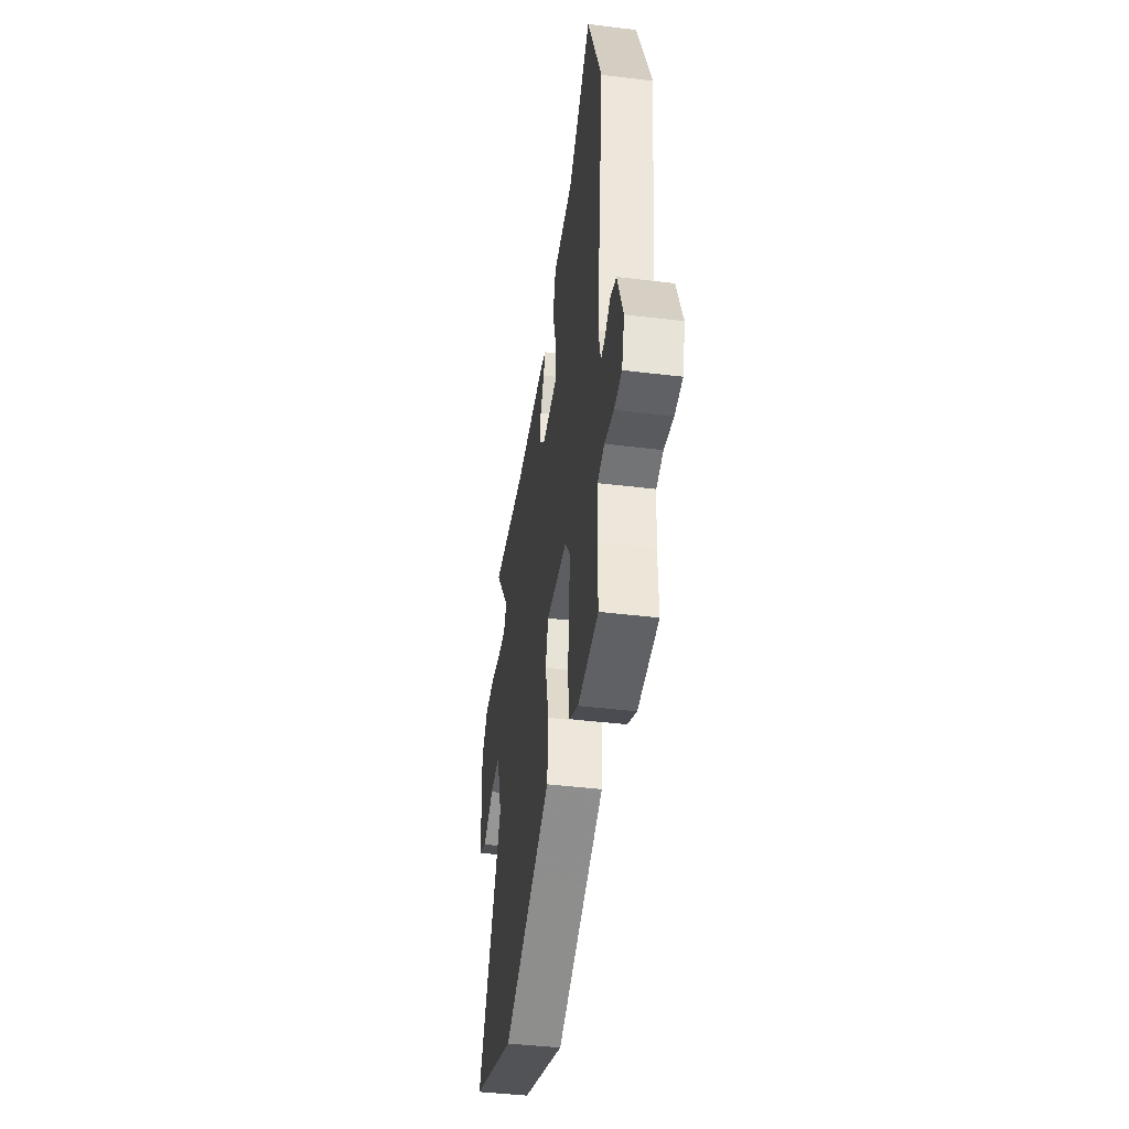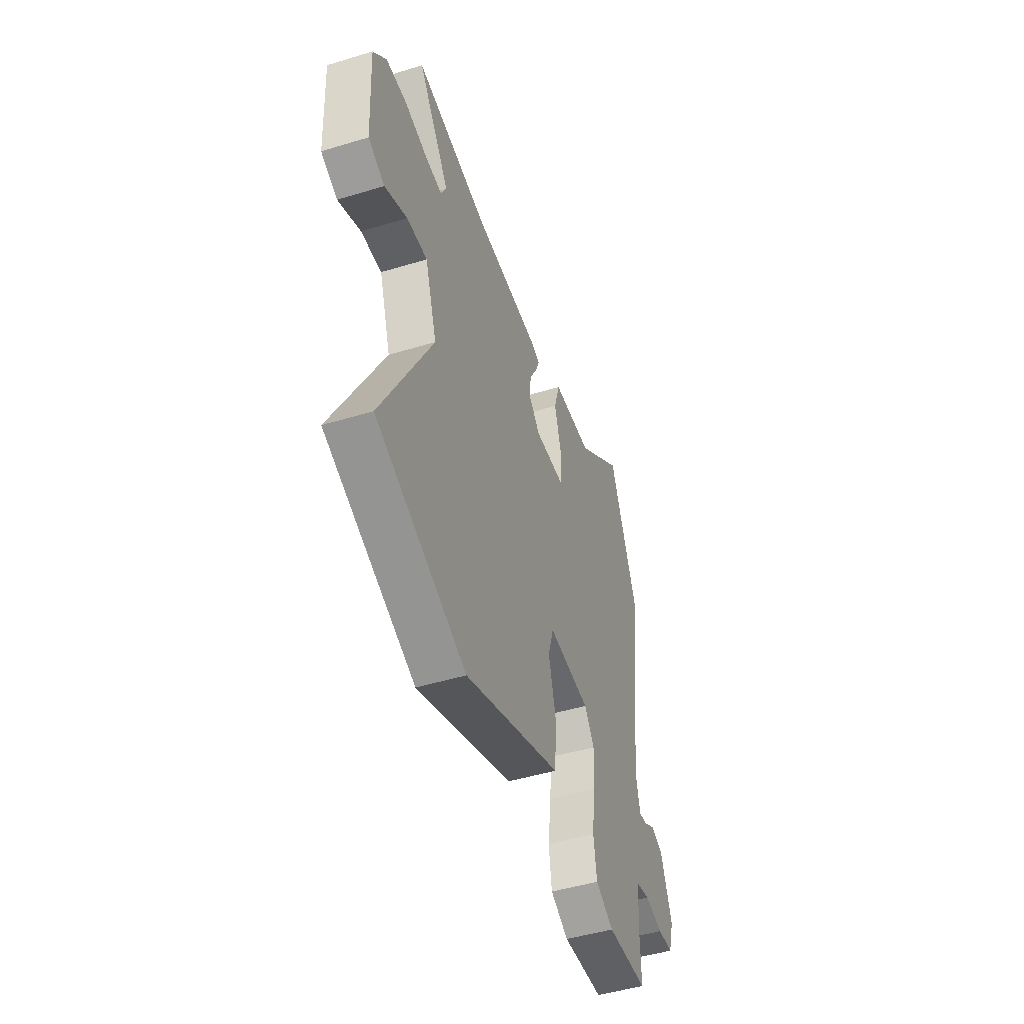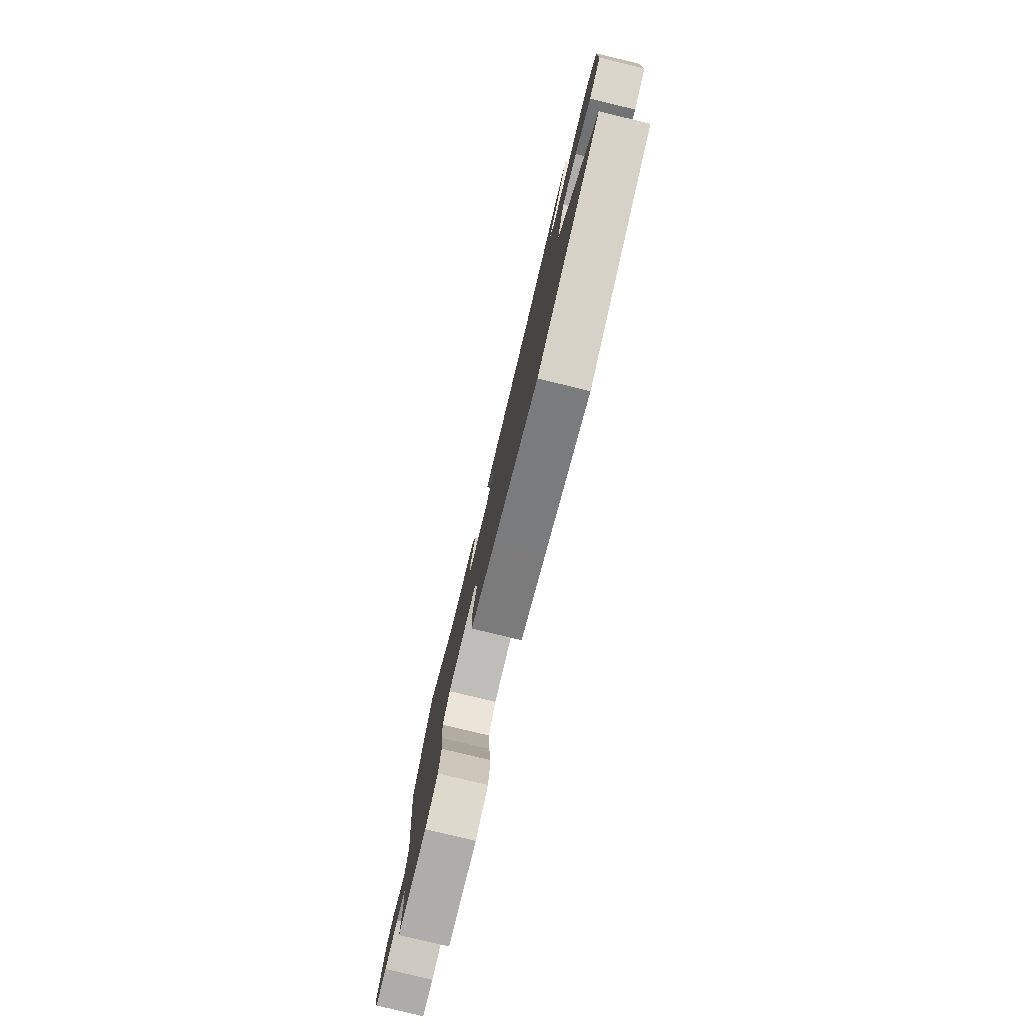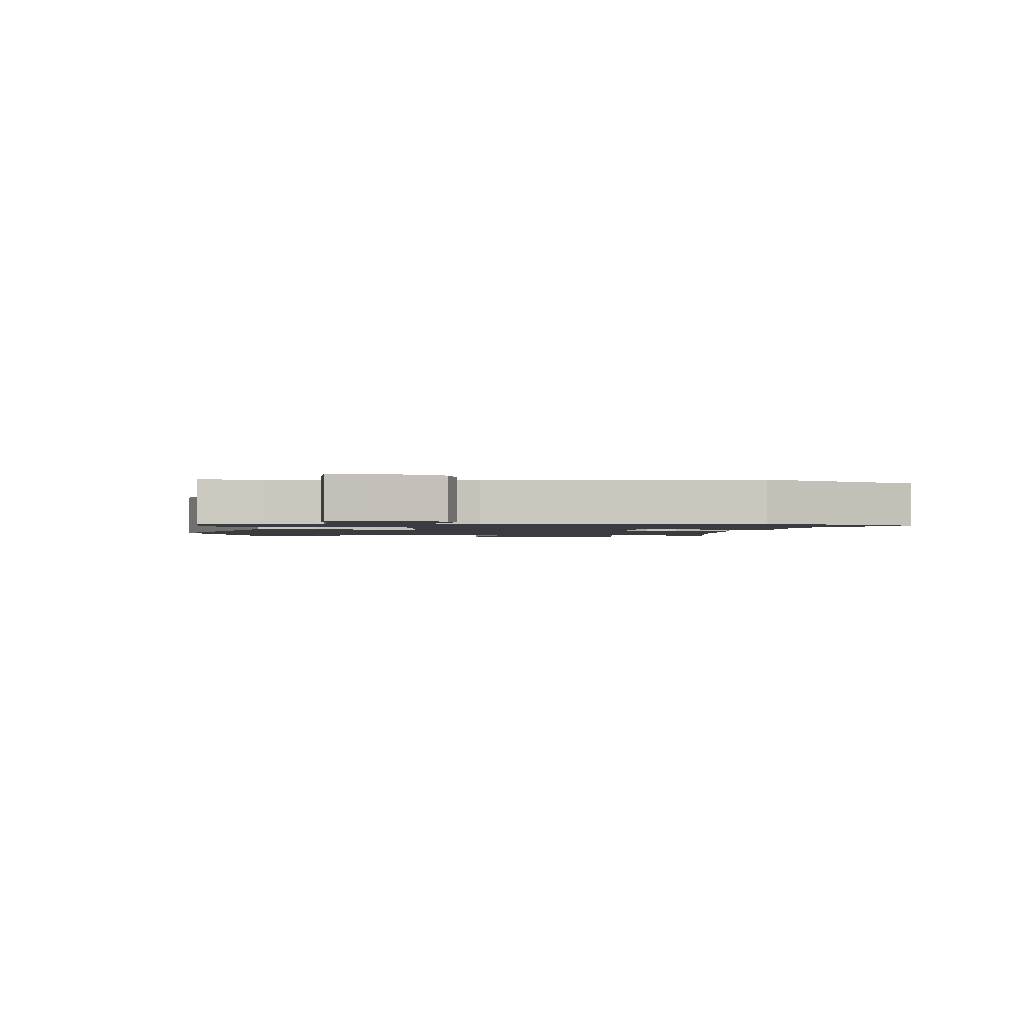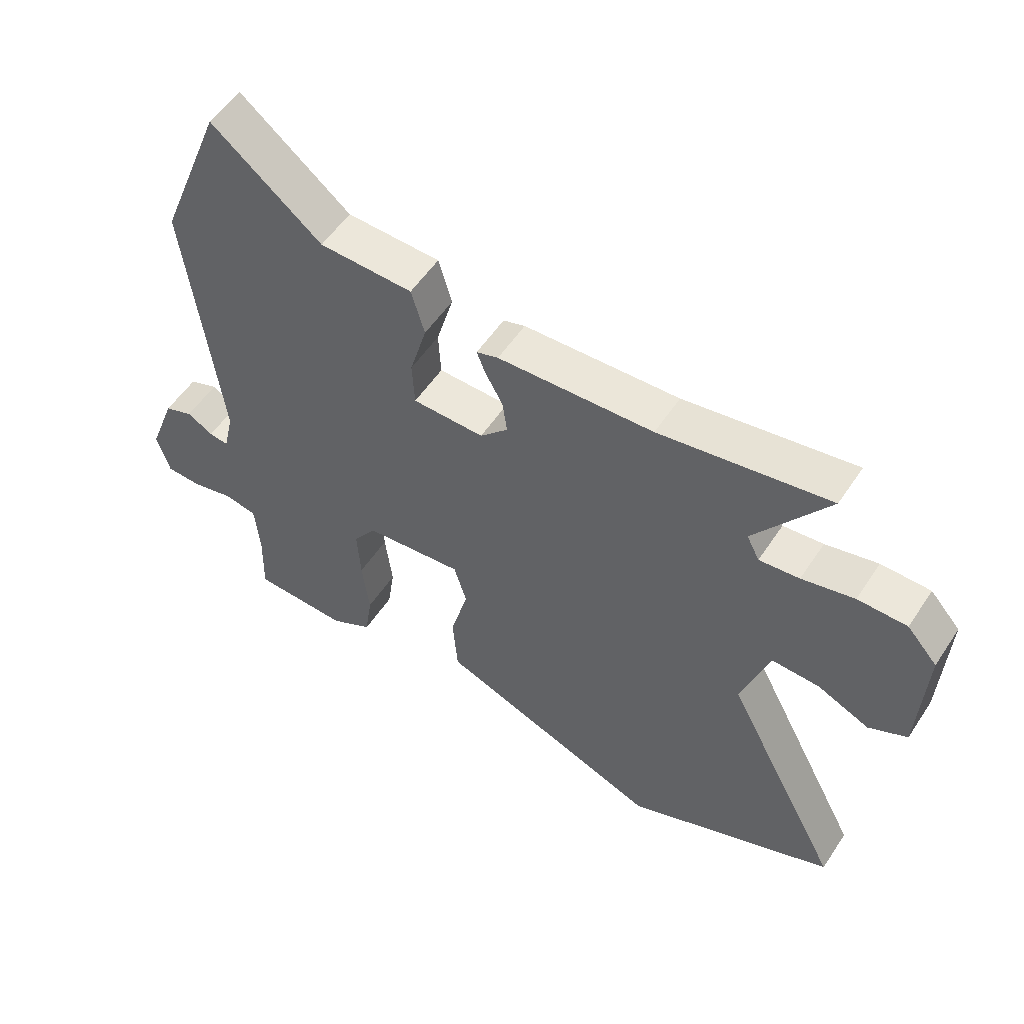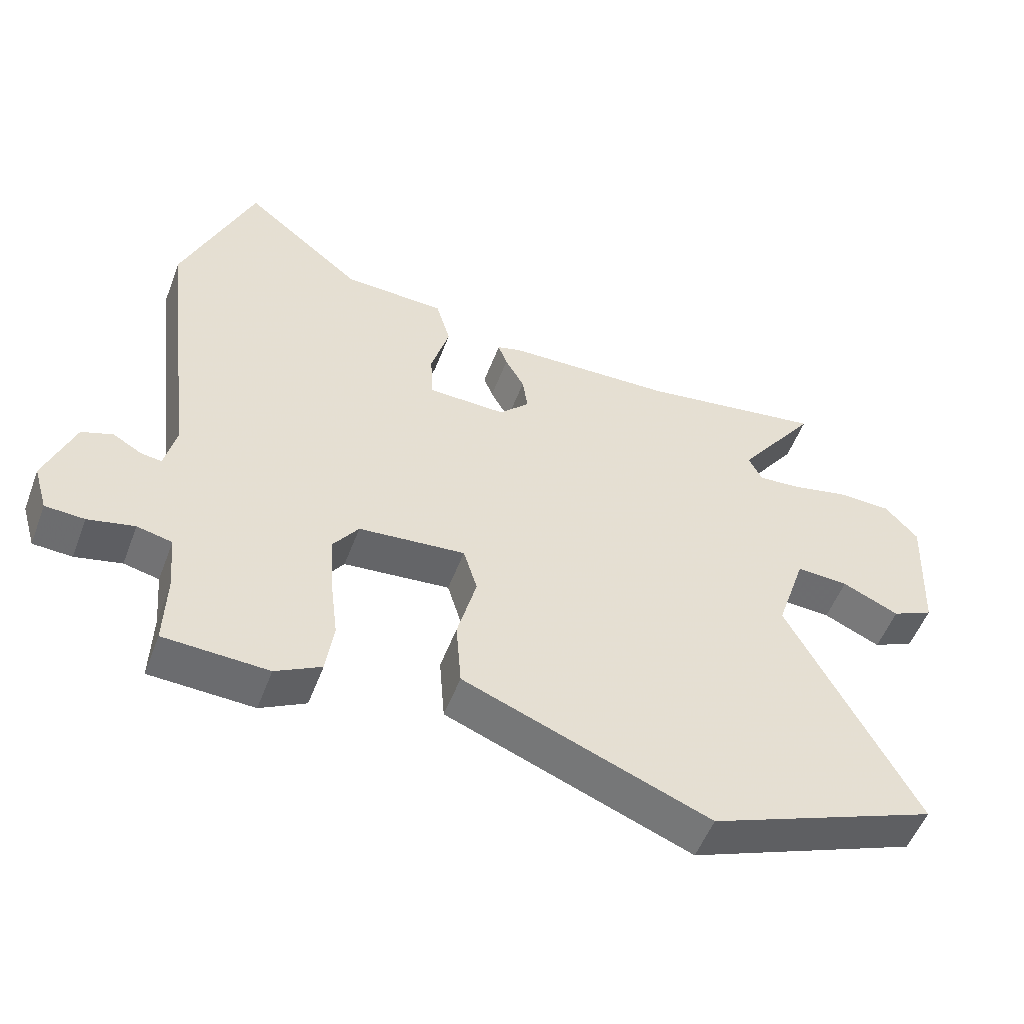
<metadata>
{"format":"obj","ext":"obj","renderer":"f3d","projection":"perspective","resolution":1024,"background":"white","views":[{"elev":-43.3,"azim":-98.2,"up":"+Z"},{"elev":-47.5,"azim":108.9,"up":"+Z"},{"elev":-79.9,"azim":76.4,"up":"+Z"},{"elev":-1.7,"azim":-95.8,"up":"+Y"},{"elev":54.3,"azim":32.9,"up":"+Z"},{"elev":-53.1,"azim":-20.5,"up":"+Z"}]}
</metadata>
<code>
v 0.677 0.07 -0.429
v 0.331 0.07 -0.567
v 0.092 0.07 -0.473
v -0.041 0.07 -0.421
v -0.049 0.07 -0.318
v -0.02 0.07 -0.208
v -0.041 0.07 -0.138
v -0.203 0.07 -0.153
v -0.241 0.07 -0.207
v -0.236 0.07 -0.296
v -0.224 0.07 -0.394
v -0.236 0.07 -0.475
v -0.305 0.07 -0.512
v -0.462 0.07 -0.505
v -0.459 0.07 -0.394
v -0.467 0.07 -0.305
v -0.52 0.07 -0.293
v -0.59 0.07 -0.309
v -0.649 0.07 -0.306
v -0.67 0.07 -0.235
v -0.626 0.07 -0.118
v -0.579 0.07 -0.101
v -0.536 0.07 -0.126
v -0.504 0.07 -0.131
v -0.487 0.07 -0.057
v -0.542 0.07 0.396
v -0.435 0.07 0.664
v -0.254 0.07 0.517
v -0.1 0.07 0.511
v -0.078 0.07 0.435
v -0.106 0.07 0.337
v -0.102 0.07 0.262
v 0.016 0.07 0.259
v 0.062 0.07 0.306
v 0.054 0.07 0.361
v 0.025 0.07 0.413
v 0.011 0.07 0.45
v 0.047 0.07 0.461
v 0.303 0.07 0.47
v 0.583 0.07 0.513
v 0.462 0.07 0.344
v 0.483 0.07 0.303
v 0.549 0.07 0.309
v 0.635 0.07 0.328
v 0.716 0.07 0.326
v 0.766 0.07 0.27
v 0.756 0.07 0.064
v 0.693 0.07 0.034
v 0.607 0.07 0.073
v 0.528 0.07 0.077
v 0.483 0.07 -0.06
v 0.677 0 -0.429
v 0.331 0 -0.567
v 0.092 0 -0.473
v -0.041 0 -0.421
v -0.049 0 -0.318
v -0.02 0 -0.208
v -0.041 0 -0.138
v -0.203 0 -0.153
v -0.241 0 -0.207
v -0.236 0 -0.296
v -0.224 0 -0.394
v -0.236 0 -0.475
v -0.305 0 -0.512
v -0.462 0 -0.505
v -0.459 0 -0.394
v -0.467 0 -0.305
v -0.52 0 -0.293
v -0.59 0 -0.309
v -0.649 0 -0.306
v -0.67 0 -0.235
v -0.626 0 -0.118
v -0.579 0 -0.101
v -0.536 0 -0.126
v -0.504 0 -0.131
v -0.487 0 -0.057
v -0.542 0 0.396
v -0.435 0 0.664
v -0.254 0 0.517
v -0.1 0 0.511
v -0.078 0 0.435
v -0.106 0 0.337
v -0.102 0 0.262
v 0.016 0 0.259
v 0.062 0 0.306
v 0.054 0 0.361
v 0.025 0 0.413
v 0.011 0 0.45
v 0.047 0 0.461
v 0.303 0 0.47
v 0.583 0 0.513
v 0.462 0 0.344
v 0.483 0 0.303
v 0.549 0 0.309
v 0.635 0 0.328
v 0.716 0 0.326
v 0.766 0 0.27
v 0.756 0 0.064
v 0.693 0 0.034
v 0.607 0 0.073
v 0.528 0 0.077
v 0.483 0 -0.06
f 47 48 49
f 46 47 49
f 45 46 49
f 44 45 49
f 43 44 49
f 42 43 49 50
f 41 42 50 51
f 39 40 41
f 39 41 51
f 38 39 51
f 37 38 51
f 36 37 51
f 35 36 51
f 28 29 30 31
f 28 31 32
f 27 28 32
f 26 27 32
f 25 26 32
f 24 25 32 33
f 21 22 23
f 20 21 23
f 19 20 23
f 18 19 23
f 17 18 23
f 16 17 23 24
f 13 14 15
f 12 13 15
f 11 12 15
f 10 11 15
f 9 10 15 16
f 16 24 33
f 9 16 33
f 8 9 33
f 3 4 5 6
f 3 6 7
f 2 3 7
f 51 1 2
f 35 51 2
f 34 35 2
f 7 8 33 34
f 2 7 34
f 100 99 98
f 100 98 97
f 100 97 96
f 100 96 95
f 100 95 94
f 101 100 94 93
f 102 101 93 92
f 92 91 90
f 102 92 90
f 102 90 89
f 102 89 88
f 102 88 87
f 102 87 86
f 82 81 80 79
f 83 82 79
f 83 79 78
f 83 78 77
f 83 77 76
f 84 83 76 75
f 74 73 72
f 74 72 71
f 74 71 70
f 74 70 69
f 74 69 68
f 75 74 68 67
f 66 65 64
f 66 64 63
f 66 63 62
f 66 62 61
f 67 66 61 60
f 84 75 67
f 84 67 60
f 84 60 59
f 57 56 55 54
f 58 57 54
f 58 54 53
f 53 52 102
f 53 102 86
f 53 86 85
f 85 84 59 58
f 85 58 53
f 1 52 53 2
f 2 53 54 3
f 3 54 55 4
f 4 55 56 5
f 5 56 57 6
f 6 57 58 7
f 7 58 59 8
f 8 59 60 9
f 9 60 61 10
f 10 61 62 11
f 11 62 63 12
f 12 63 64 13
f 13 64 65 14
f 14 65 66 15
f 15 66 67 16
f 16 67 68 17
f 17 68 69 18
f 18 69 70 19
f 19 70 71 20
f 20 71 72 21
f 21 72 73 22
f 22 73 74 23
f 23 74 75 24
f 24 75 76 25
f 25 76 77 26
f 26 77 78 27
f 27 78 79 28
f 28 79 80 29
f 29 80 81 30
f 30 81 82 31
f 31 82 83 32
f 32 83 84 33
f 33 84 85 34
f 34 85 86 35
f 35 86 87 36
f 36 87 88 37
f 37 88 89 38
f 38 89 90 39
f 39 90 91 40
f 40 91 92 41
f 41 92 93 42
f 42 93 94 43
f 43 94 95 44
f 44 95 96 45
f 45 96 97 46
f 46 97 98 47
f 47 98 99 48
f 48 99 100 49
f 49 100 101 50
f 50 101 102 51
f 51 102 52 1

</code>
